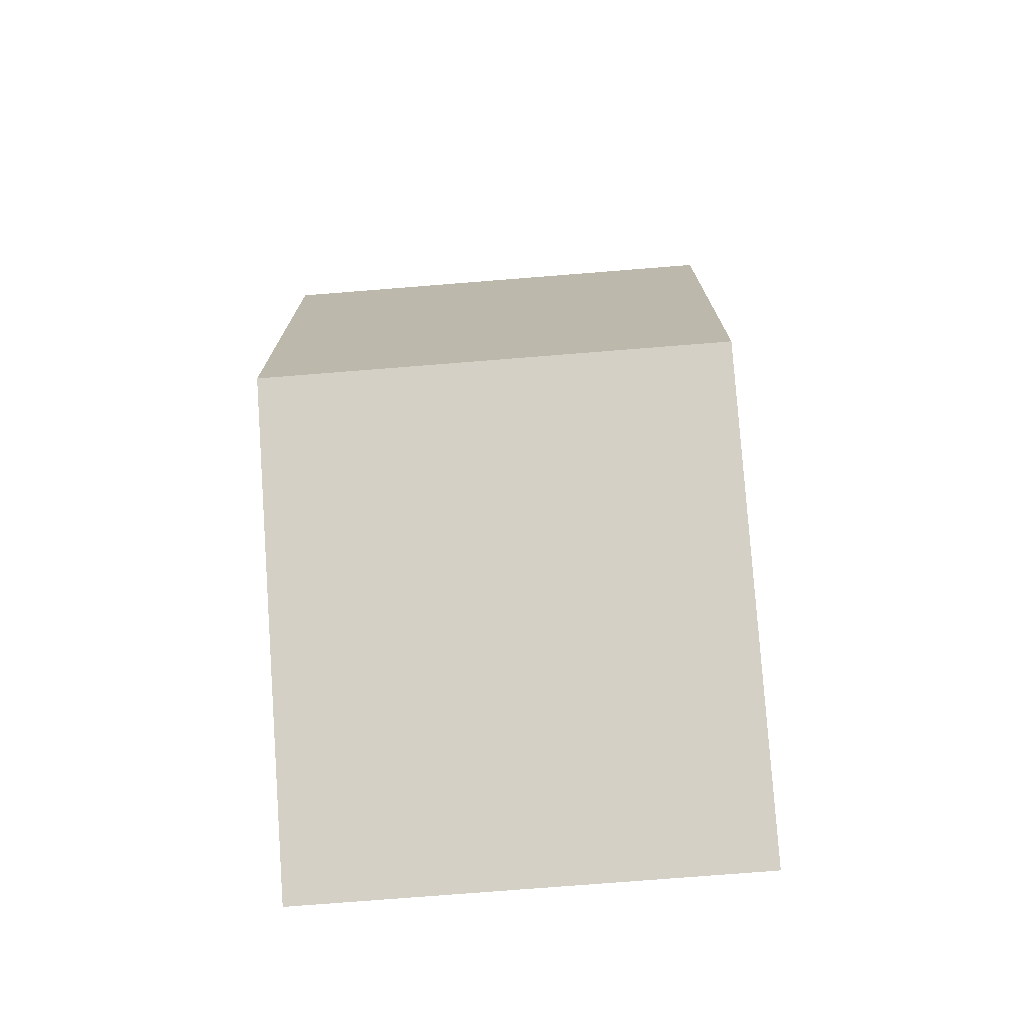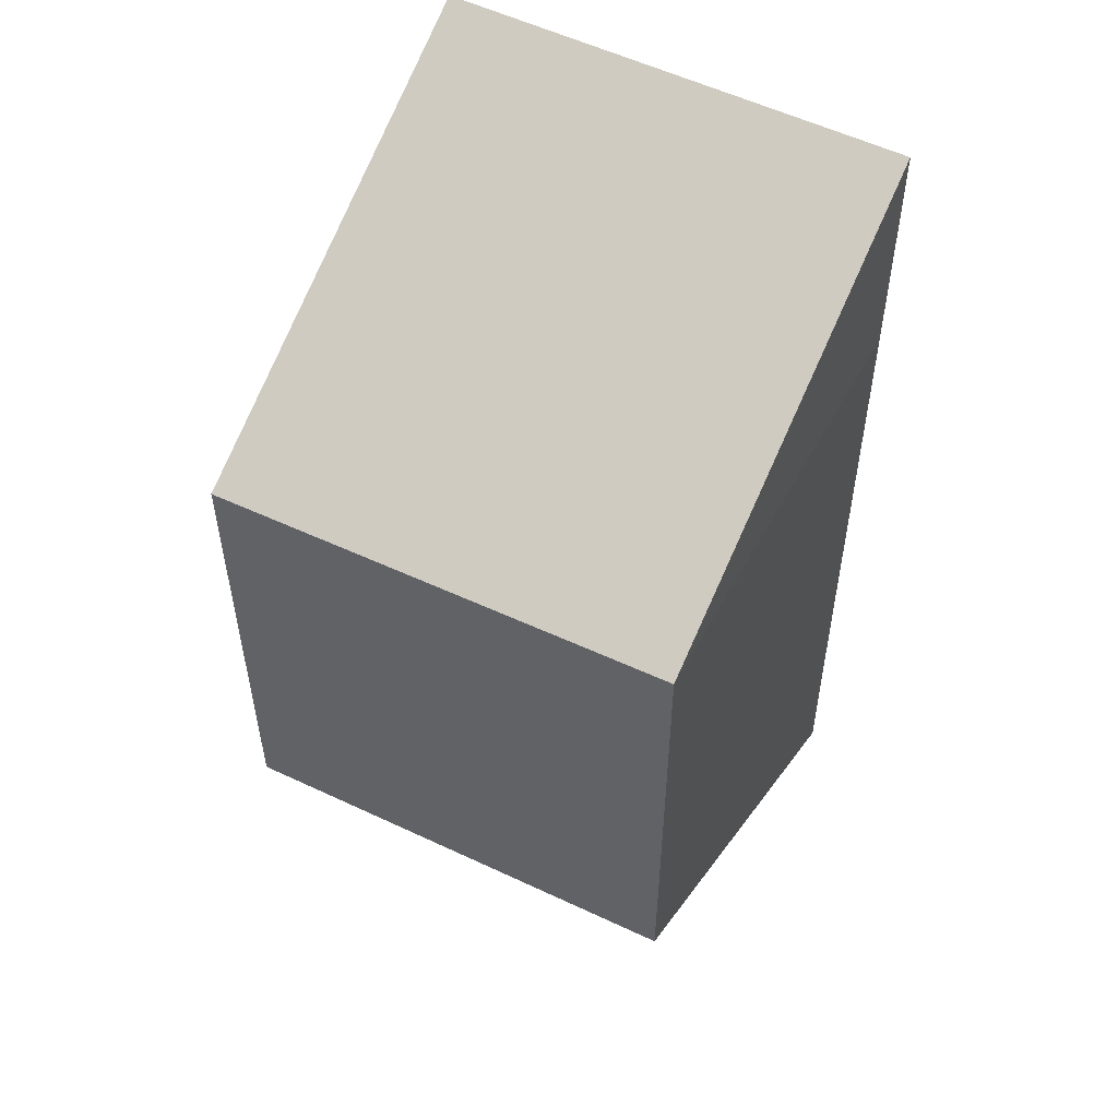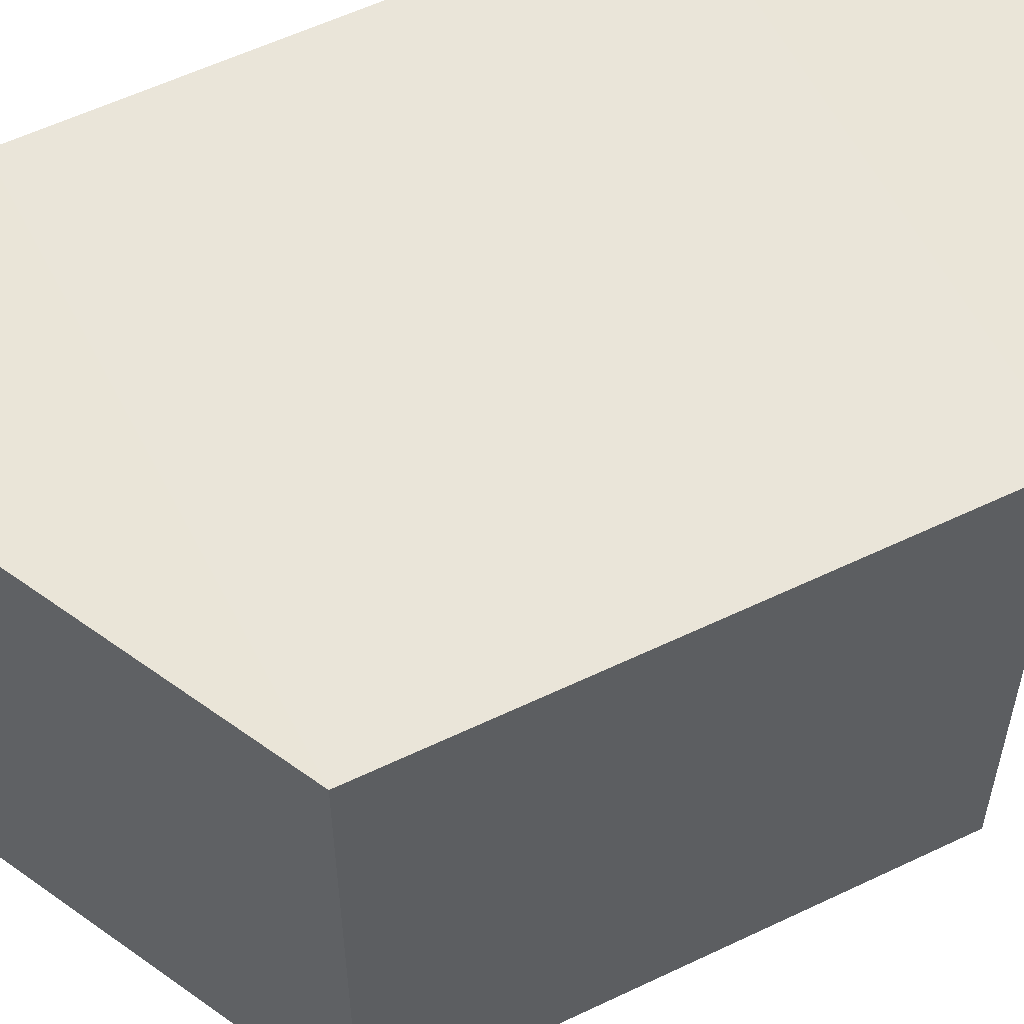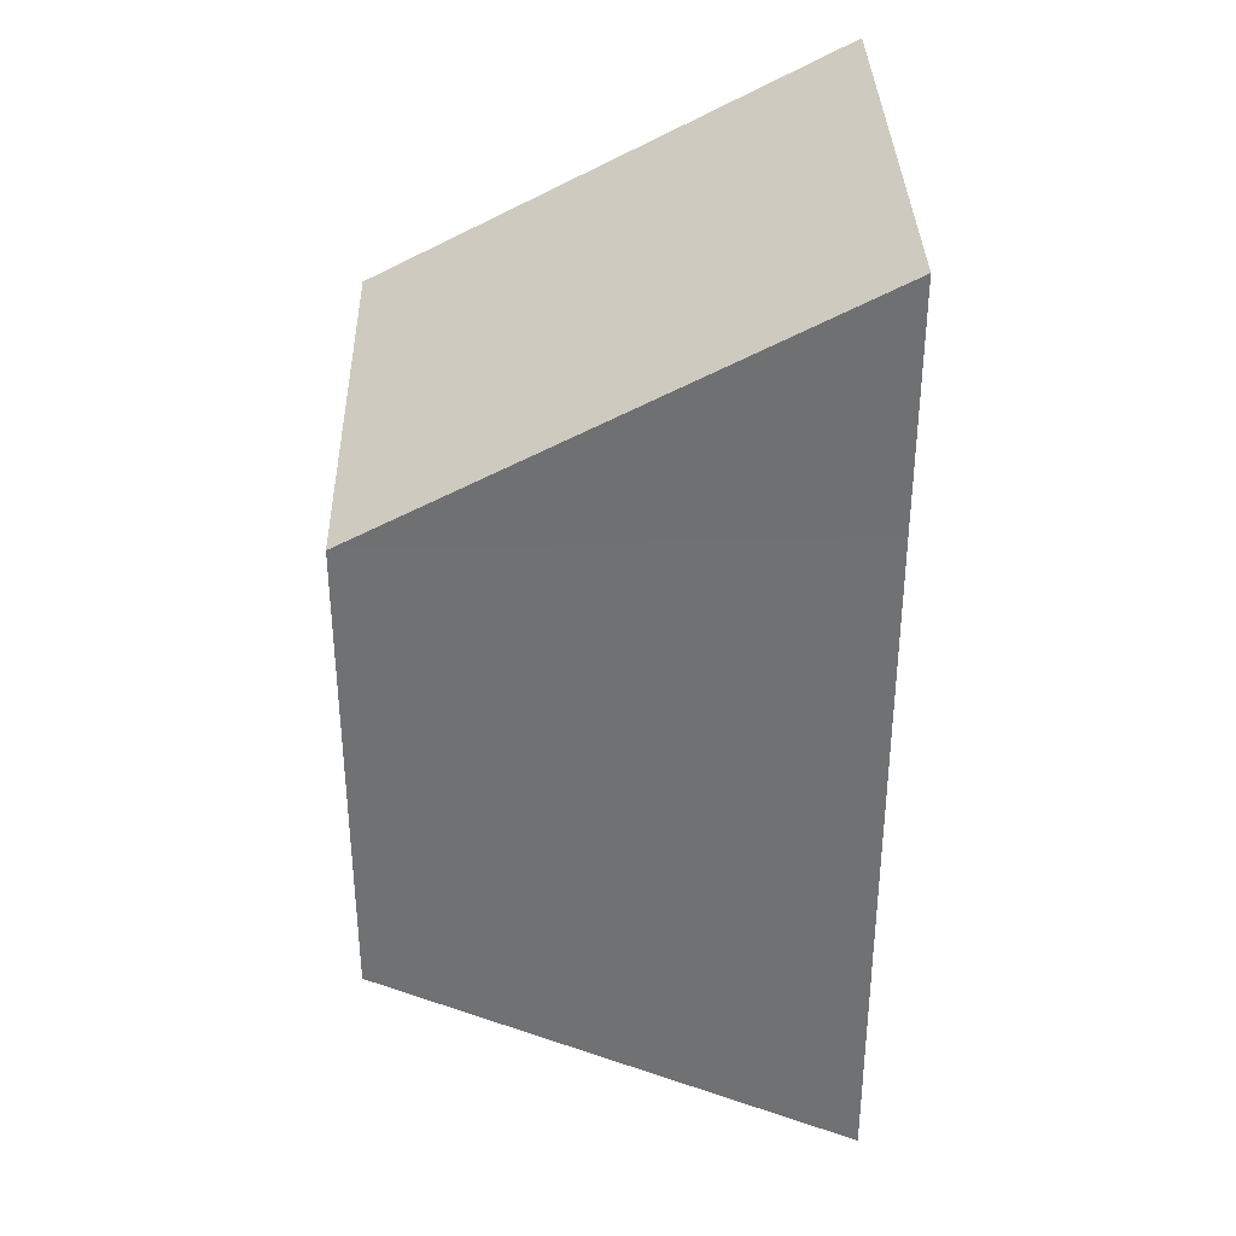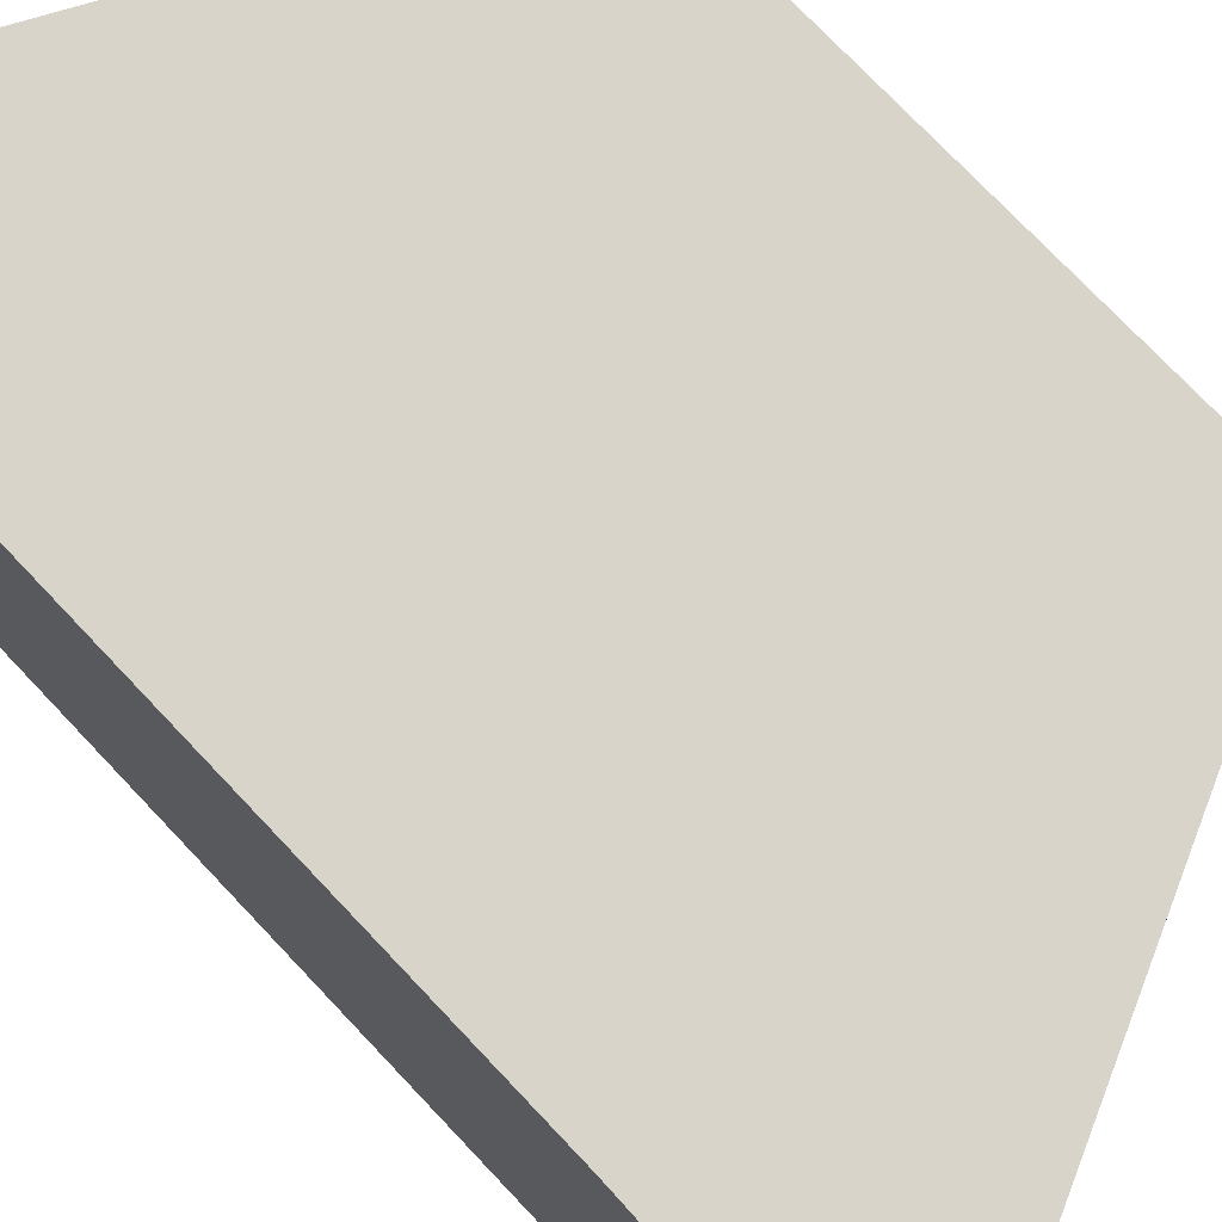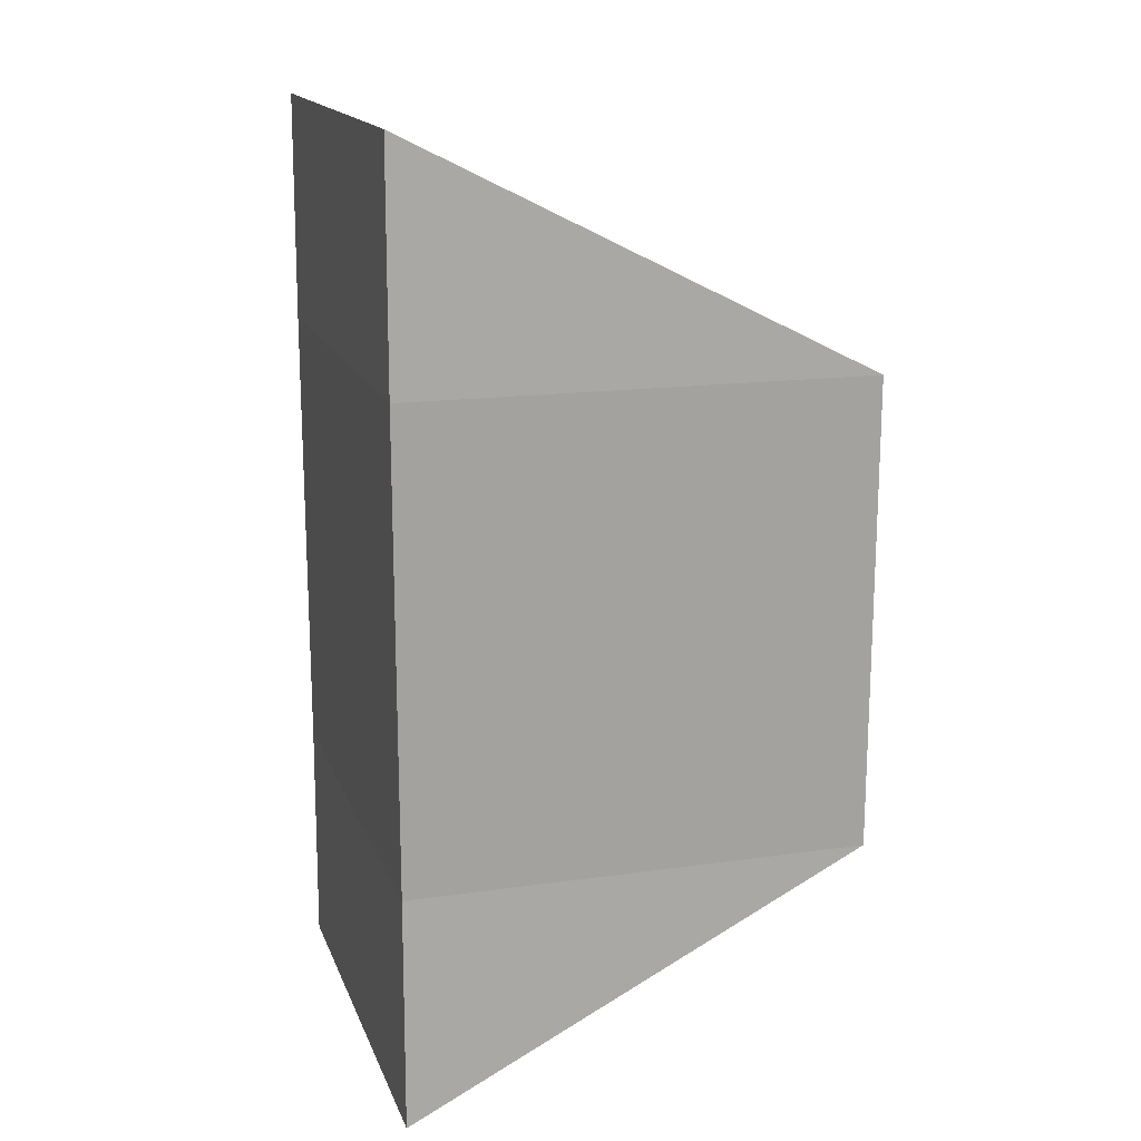
<metadata>
{"format":"obj","ext":"obj","renderer":"f3d","projection":"perspective","resolution":1024,"background":"white","views":[{"elev":-73.7,"azim":-85.6,"up":"+Z"},{"elev":52.1,"azim":-62.8,"up":"+Z"},{"elev":58.5,"azim":-117.2,"up":"+Y"},{"elev":34.9,"azim":-1.7,"up":"+Z"},{"elev":74.3,"azim":136.9,"up":"+Y"},{"elev":16.1,"azim":163.1,"up":"+Z"}]}
</metadata>
<code>
o 5146
v 2196 1880 7.997
v 2196 1880 7.987
v 2196 1880 7.997
v 2196 1880 7.987
v 2196 1880 7.982
v 2196 1880 7.987
v 2196 1880 7.982
v 2196 1880 7.982
v 2196 1880 7.987
v 2196 1880 8.002
v 2196 1880 7.997
v 2196 1880 7.997
v 2196 1880 7.987
v 2196 1880 7.997
v 2196 1880 8.002
v 2196 1880 7.997
v 2196 1880 7.987
v 2196 1880 7.982
v 2196 1880 7.982
v 2196 1880 7.987
v 2196 1880 7.982
v 2196 1880 7.987
v 2196 1880 7.997
v 2196 1880 8.002
v 2196 1880 7.997
v 2196 1880 8.002
v 2196 1880 7.987
v 2196 1880 7.987
v 2196 1880 7.997
v 2196 1880 8.002
v 2196 1880 7.997
v 2196 1880 8.002
f 1 2 3
f 4 2 5
f 6 7 5
f 8 9 4
f 10 1 11
f 6 12 11
f 12 13 14
f 15 12 16
f 17 1 16
f 17 18 19
f 20 13 19
f 21 22 20
f 16 23 24
f 25 26 24
f 22 23 27
f 9 27 23
f 22 28 29
f 9 29 28
f 11 29 30
f 31 32 30

</code>
